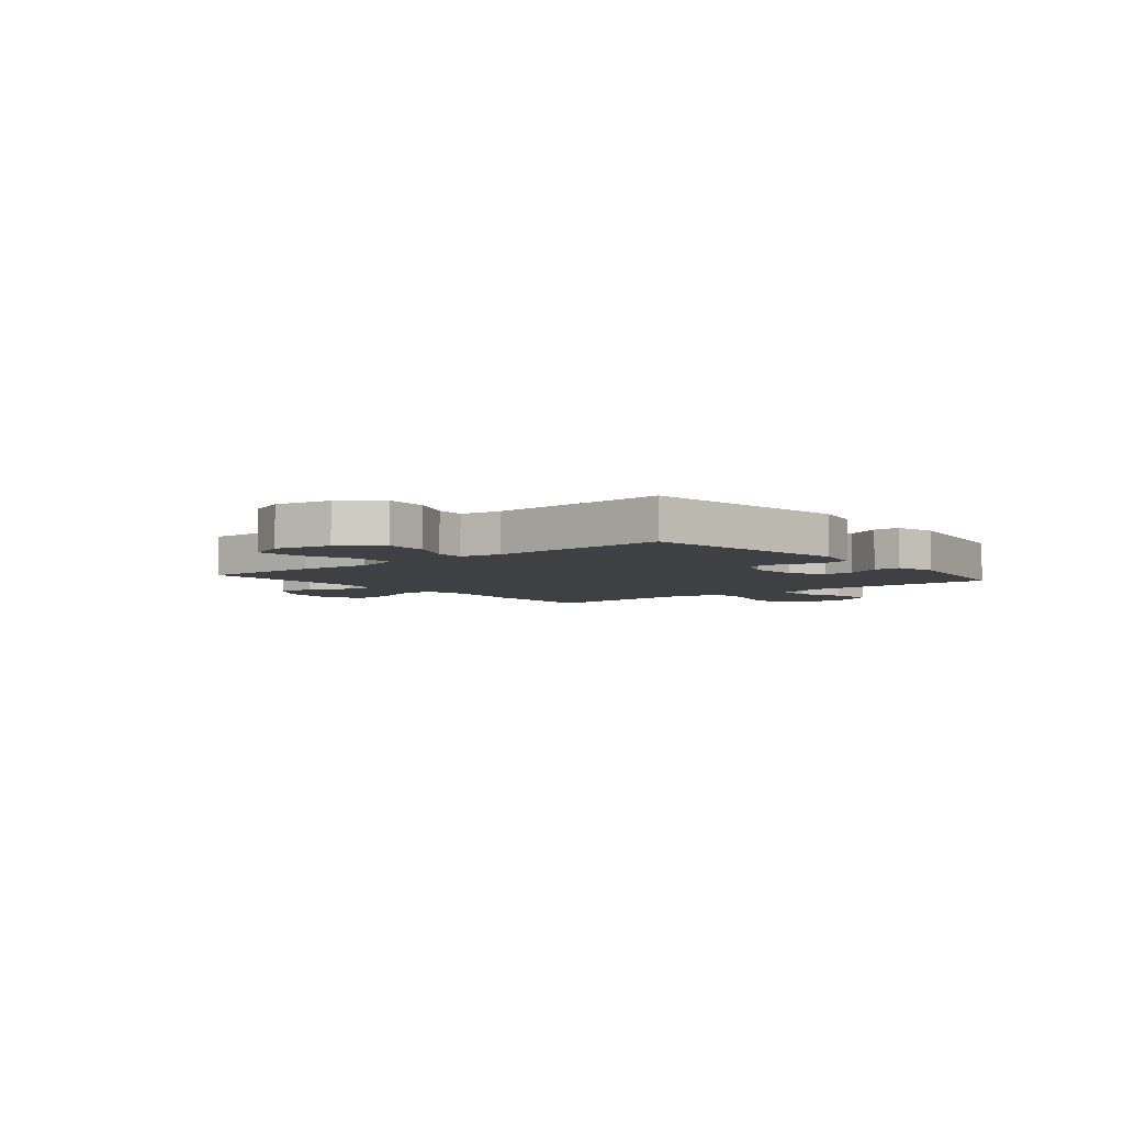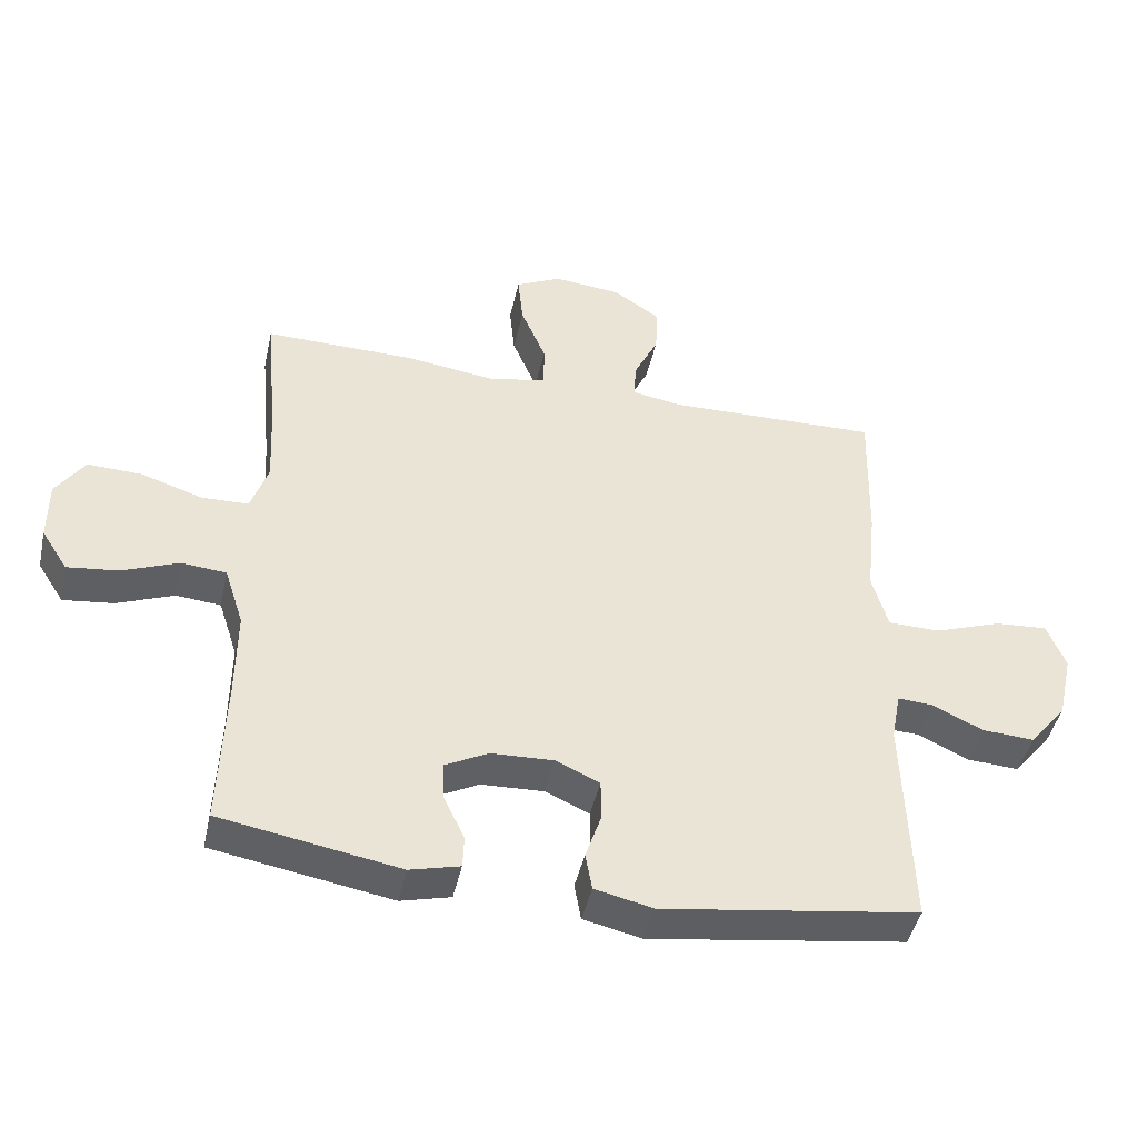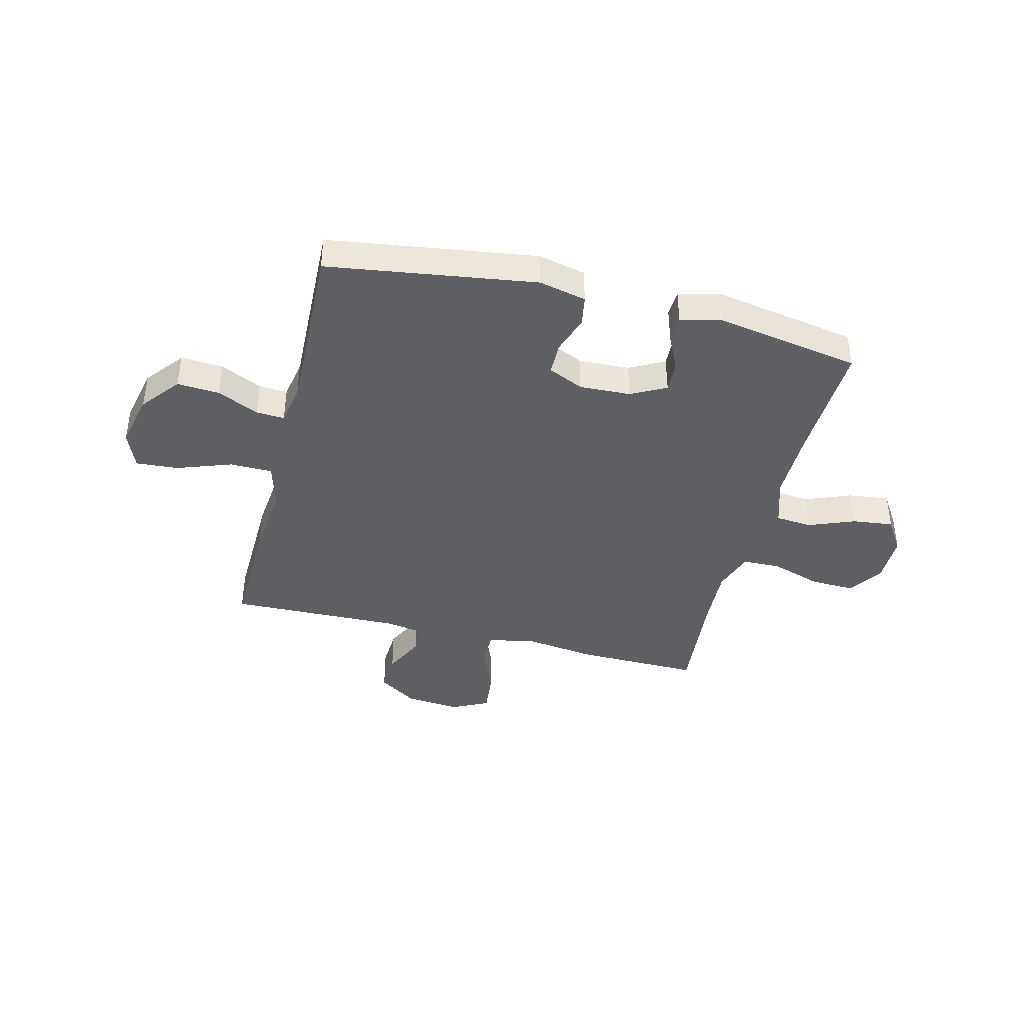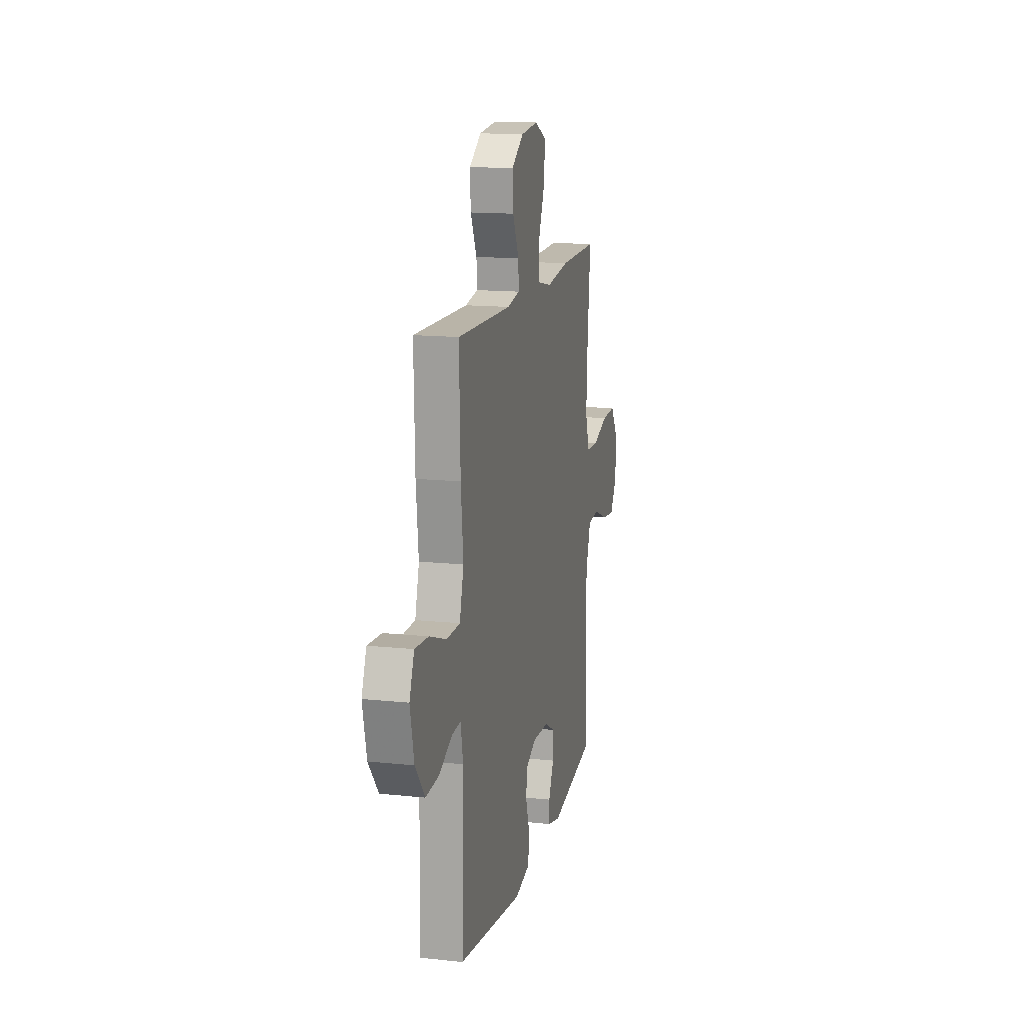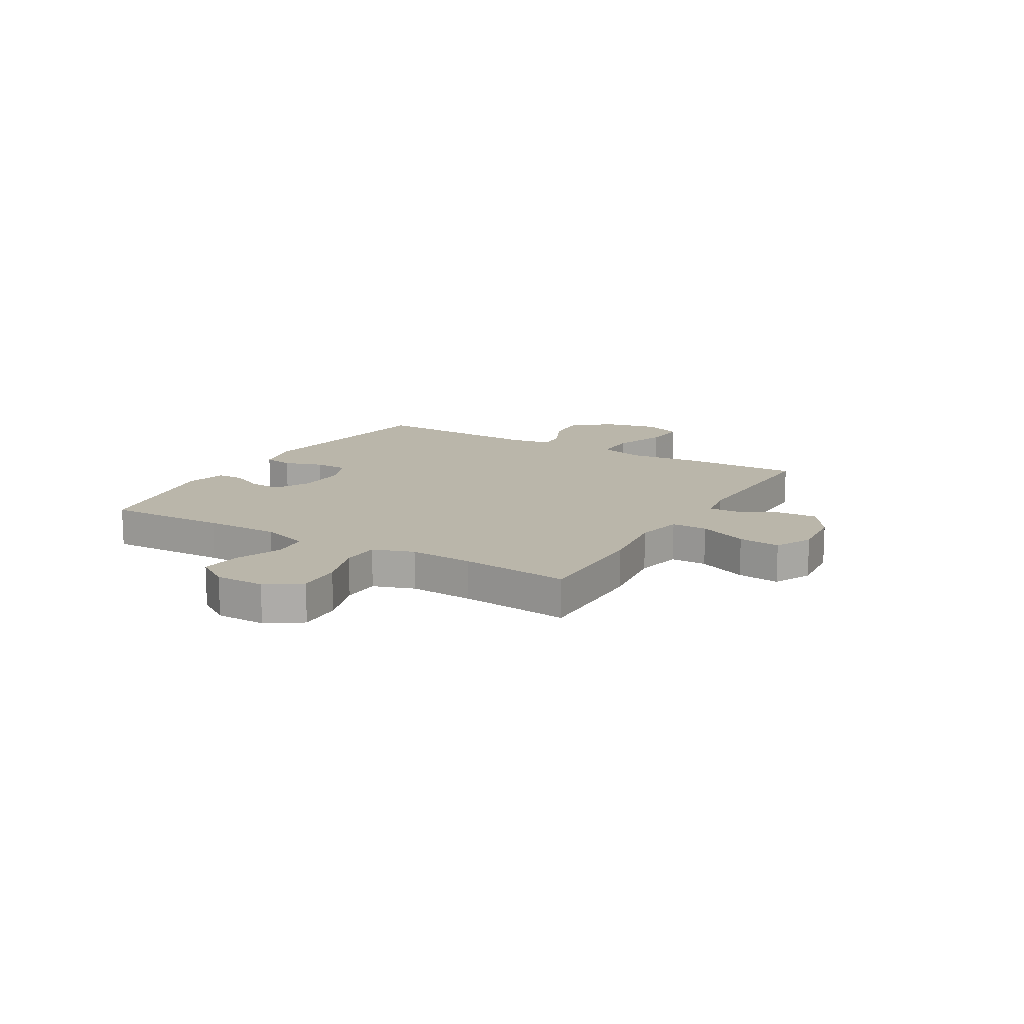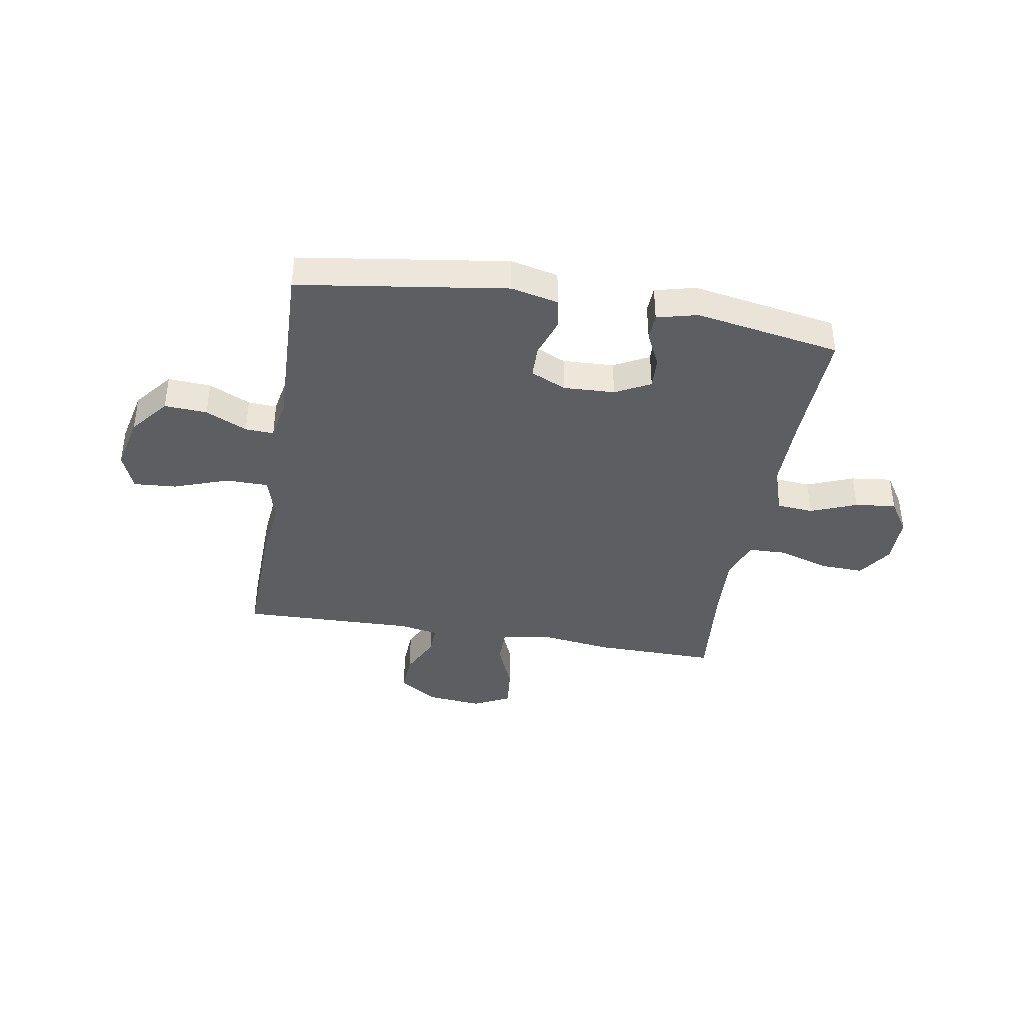
<metadata>
{"format":"obj","ext":"obj","renderer":"f3d","projection":"perspective","resolution":1024,"background":"white","views":[{"elev":-4.9,"azim":129.8,"up":"+Y"},{"elev":-44.7,"azim":-12.4,"up":"+Z"},{"elev":-40.6,"azim":166.0,"up":"+Y"},{"elev":14.6,"azim":103.0,"up":"+Z"},{"elev":13.8,"azim":-59.5,"up":"+Y"},{"elev":-39.2,"azim":170.4,"up":"+Y"}]}
</metadata>
<code>
v -0.5 0.07 -0.5
v -0.492 0.07 -0.275
v -0.491 0.07 -0.137
v -0.52 0.07 -0.047
v -0.588 0.07 -0.041
v -0.674 0.07 -0.075
v -0.75 0.07 -0.084
v -0.79 0.07 -0.022
v -0.79 0.07 0.07
v -0.747 0.07 0.134
v -0.665 0.07 0.131
v -0.572 0.07 0.101
v -0.501 0.07 0.103
v -0.475 0.07 0.179
v -0.481 0.07 0.298
v -0.5 0.07 0.5
v -0.272 0.07 0.497
v -0.136 0.07 0.479
v -0.049 0.07 0.497
v -0.049 0.07 0.564
v -0.087 0.07 0.655
v -0.095 0.07 0.733
v -0.026 0.07 0.767
v 0.077 0.07 0.757
v 0.148 0.07 0.71
v 0.144 0.07 0.637
v 0.107 0.07 0.56
v 0.104 0.07 0.505
v 0.178 0.07 0.492
v 0.5 0.07 0.5
v 0.494 0.07 0.28
v 0.48 0.07 0.147
v 0.504 0.07 0.061
v 0.583 0.07 0.06
v 0.684 0.07 0.096
v 0.764 0.07 0.102
v 0.792 0.07 0.032
v 0.769 0.07 -0.07
v 0.712 0.07 -0.141
v 0.633 0.07 -0.136
v 0.556 0.07 -0.1
v 0.503 0.07 -0.097
v 0.489 0.07 -0.172
v 0.5 0.07 -0.5
v 0.114 0.07 -0.556
v 0.026 0.07 -0.536
v 0.016 0.07 -0.48
v 0.04 0.07 -0.408
v 0.039 0.07 -0.347
v -0.027 0.07 -0.317
v -0.122 0.07 -0.321
v -0.187 0.07 -0.355
v -0.184 0.07 -0.414
v -0.153 0.07 -0.479
v -0.155 0.07 -0.528
v -0.23 0.07 -0.547
v -0.5 0 -0.5
v -0.492 0 -0.275
v -0.491 0 -0.137
v -0.52 0 -0.047
v -0.588 0 -0.041
v -0.674 0 -0.075
v -0.75 0 -0.084
v -0.79 0 -0.022
v -0.79 0 0.07
v -0.747 0 0.134
v -0.665 0 0.131
v -0.572 0 0.101
v -0.501 0 0.103
v -0.475 0 0.179
v -0.481 0 0.298
v -0.5 0 0.5
v -0.272 0 0.497
v -0.136 0 0.479
v -0.049 0 0.497
v -0.049 0 0.564
v -0.087 0 0.655
v -0.095 0 0.733
v -0.026 0 0.767
v 0.077 0 0.757
v 0.148 0 0.71
v 0.144 0 0.637
v 0.107 0 0.56
v 0.104 0 0.505
v 0.178 0 0.492
v 0.5 0 0.5
v 0.494 0 0.28
v 0.48 0 0.147
v 0.504 0 0.061
v 0.583 0 0.06
v 0.684 0 0.096
v 0.764 0 0.102
v 0.792 0 0.032
v 0.769 0 -0.07
v 0.712 0 -0.141
v 0.633 0 -0.136
v 0.556 0 -0.1
v 0.503 0 -0.097
v 0.489 0 -0.172
v 0.5 0 -0.5
v 0.114 0 -0.556
v 0.026 0 -0.536
v 0.016 0 -0.48
v 0.04 0 -0.408
v 0.039 0 -0.347
v -0.027 0 -0.317
v -0.122 0 -0.321
v -0.187 0 -0.355
v -0.184 0 -0.414
v -0.153 0 -0.479
v -0.155 0 -0.528
v -0.23 0 -0.547
f 53 54 55 56
f 52 53 56 1
f 51 52 1 2
f 50 51 2 3
f 45 46 47 48
f 43 44 45 48
f 42 43 48 49
f 38 39 40 41
f 38 41 42
f 37 38 42
f 34 35 36 37
f 33 34 37 42
f 32 33 42 49
f 29 30 31 32
f 28 29 32 49
f 24 25 26 27
f 20 21 22 23
f 19 20 23 24
f 15 16 17 18
f 14 15 18 19
f 13 14 19
f 9 10 11 12
f 9 12 13
f 8 9 13
f 5 6 7 8
f 4 5 8 13
f 50 3 4 13
f 49 50 13 19
f 27 28 49
f 19 24 27 49
f 112 111 110 109
f 57 112 109 108
f 58 57 108 107
f 59 58 107 106
f 104 103 102 101
f 104 101 100 99
f 105 104 99 98
f 97 96 95 94
f 98 97 94
f 98 94 93
f 93 92 91 90
f 98 93 90 89
f 105 98 89 88
f 88 87 86 85
f 105 88 85 84
f 83 82 81 80
f 79 78 77 76
f 80 79 76 75
f 74 73 72 71
f 75 74 71 70
f 75 70 69
f 68 67 66 65
f 69 68 65
f 69 65 64
f 64 63 62 61
f 69 64 61 60
f 69 60 59 106
f 75 69 106 105
f 105 84 83
f 105 83 80 75
f 1 57 58 2
f 2 58 59 3
f 3 59 60 4
f 4 60 61 5
f 5 61 62 6
f 6 62 63 7
f 7 63 64 8
f 8 64 65 9
f 9 65 66 10
f 10 66 67 11
f 11 67 68 12
f 12 68 69 13
f 13 69 70 14
f 14 70 71 15
f 15 71 72 16
f 16 72 73 17
f 17 73 74 18
f 18 74 75 19
f 19 75 76 20
f 20 76 77 21
f 21 77 78 22
f 22 78 79 23
f 23 79 80 24
f 24 80 81 25
f 25 81 82 26
f 26 82 83 27
f 27 83 84 28
f 28 84 85 29
f 29 85 86 30
f 30 86 87 31
f 31 87 88 32
f 32 88 89 33
f 33 89 90 34
f 34 90 91 35
f 35 91 92 36
f 36 92 93 37
f 37 93 94 38
f 38 94 95 39
f 39 95 96 40
f 40 96 97 41
f 41 97 98 42
f 42 98 99 43
f 43 99 100 44
f 44 100 101 45
f 45 101 102 46
f 46 102 103 47
f 47 103 104 48
f 48 104 105 49
f 49 105 106 50
f 50 106 107 51
f 51 107 108 52
f 52 108 109 53
f 53 109 110 54
f 54 110 111 55
f 55 111 112 56
f 56 112 57 1

</code>
